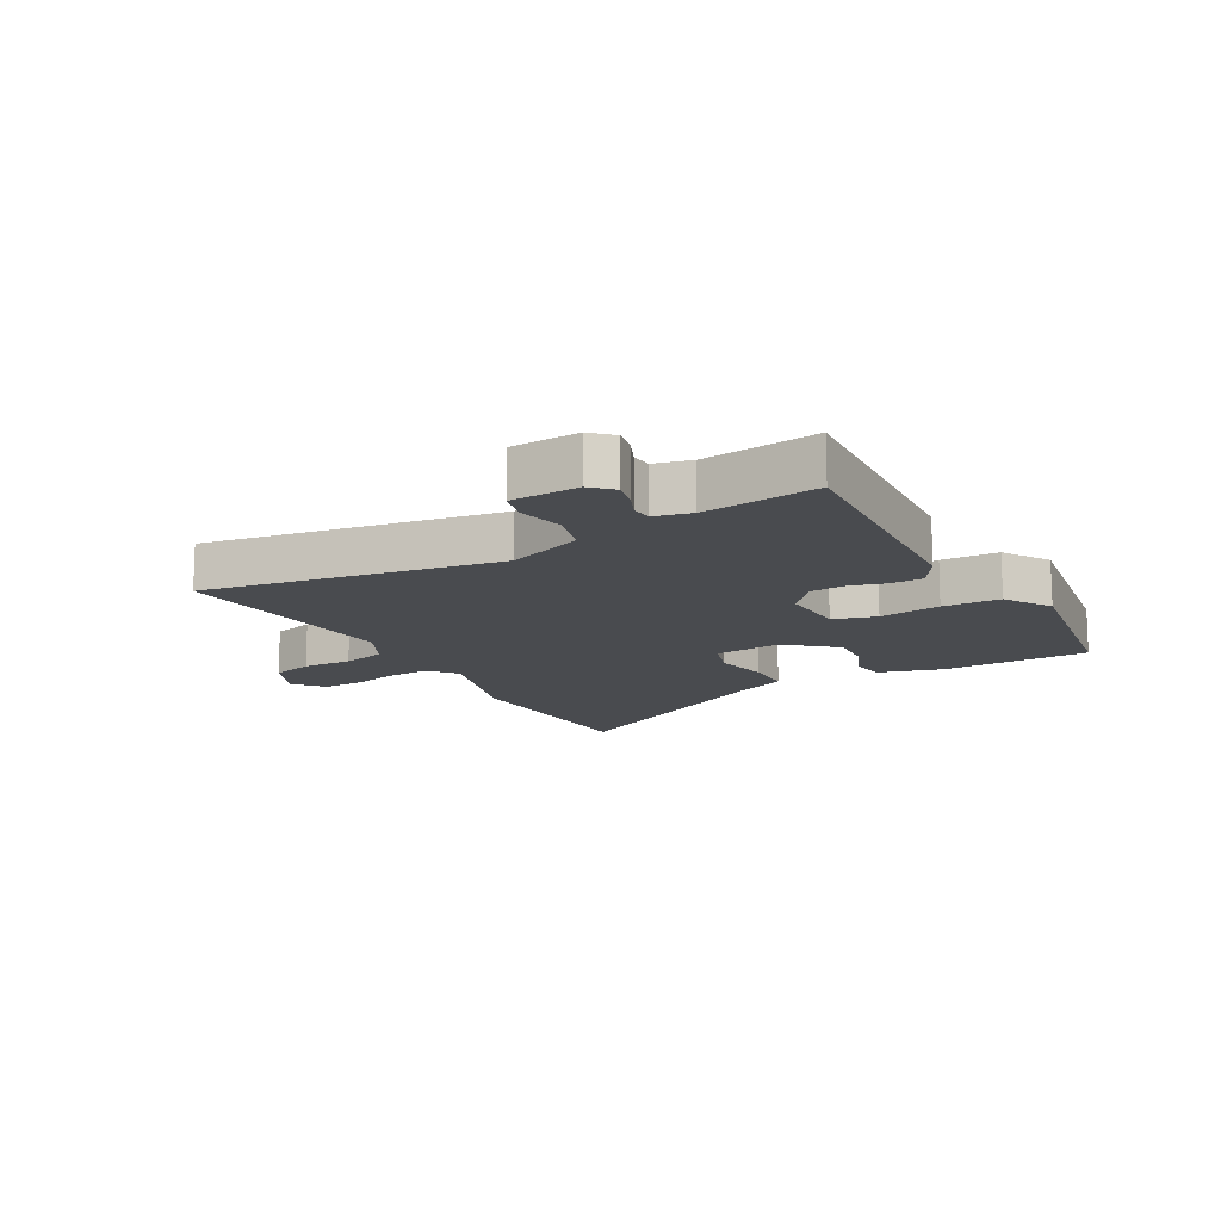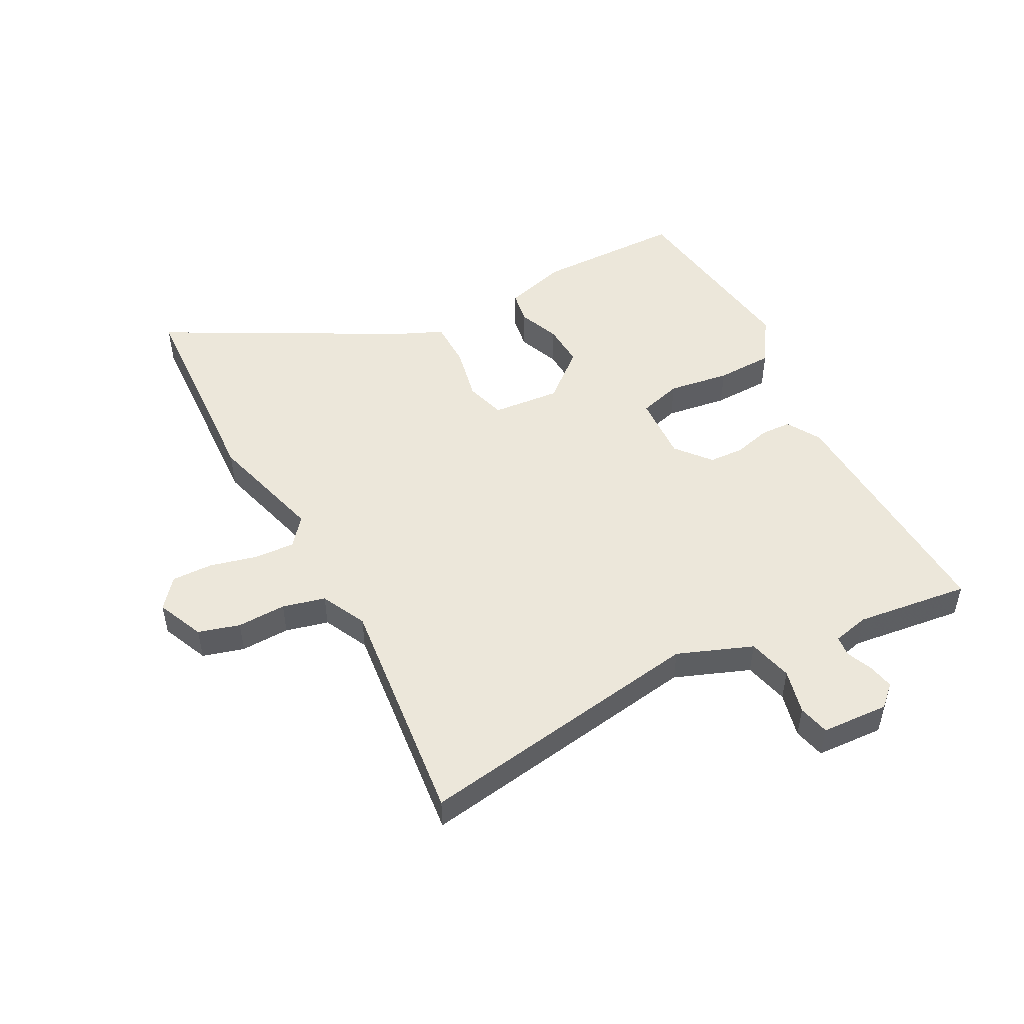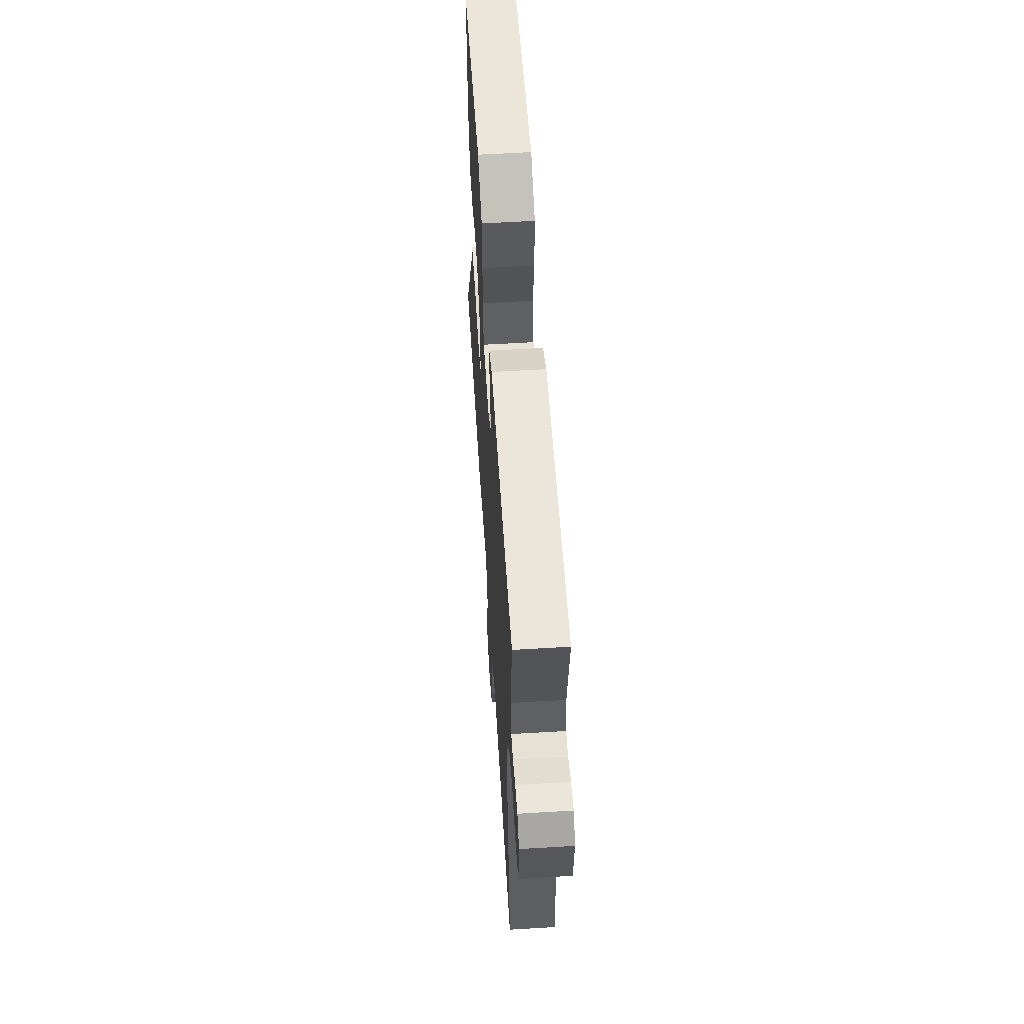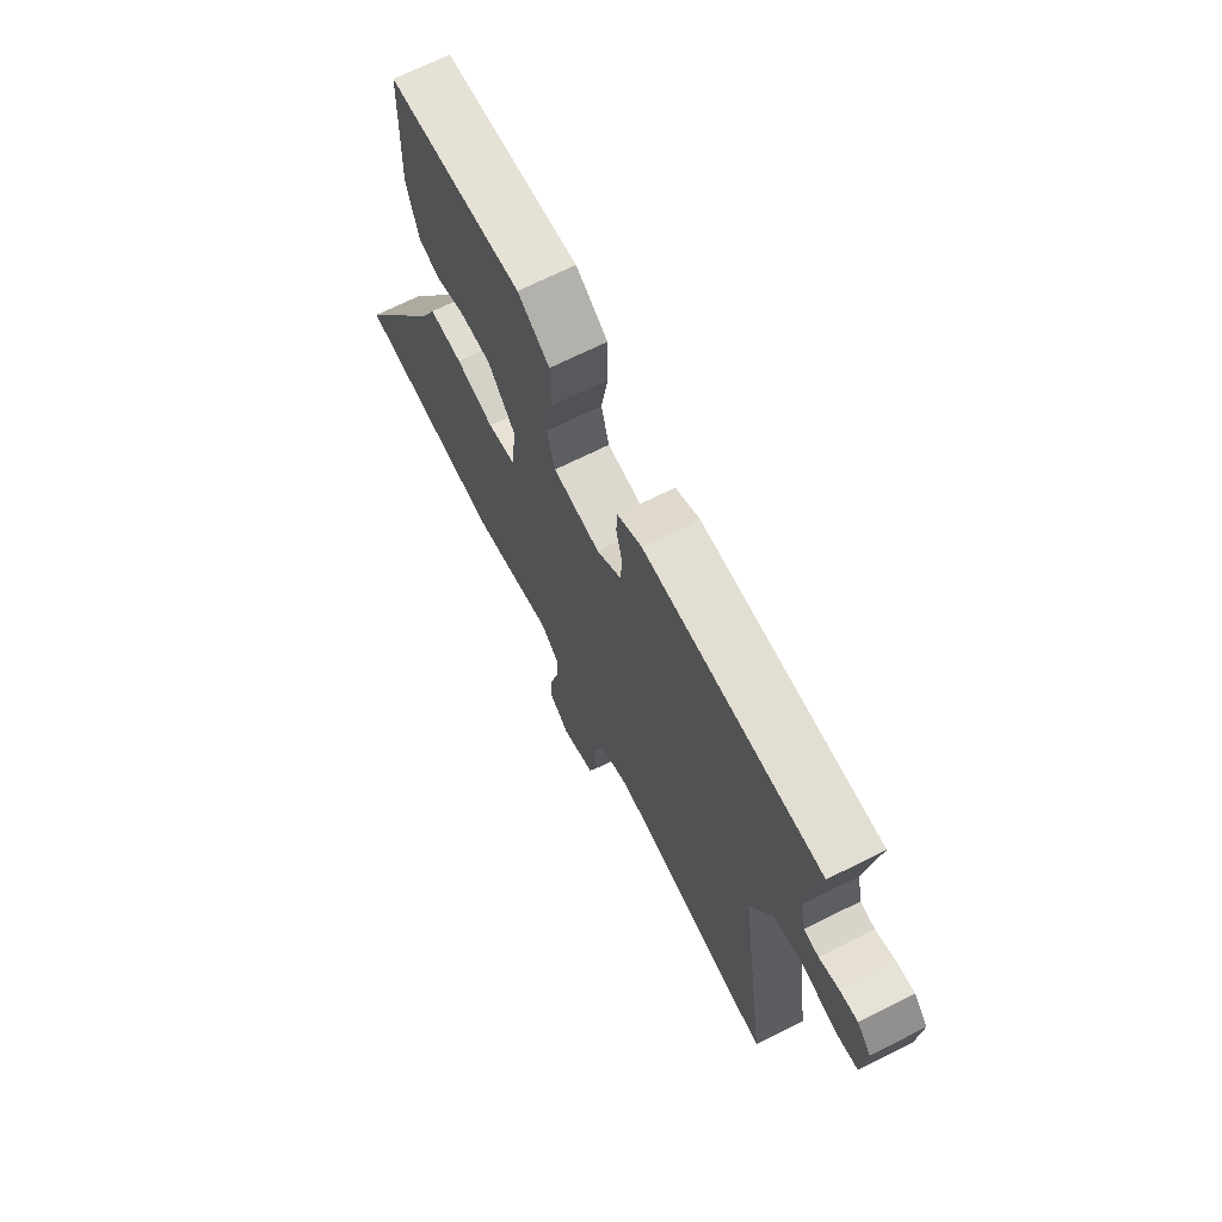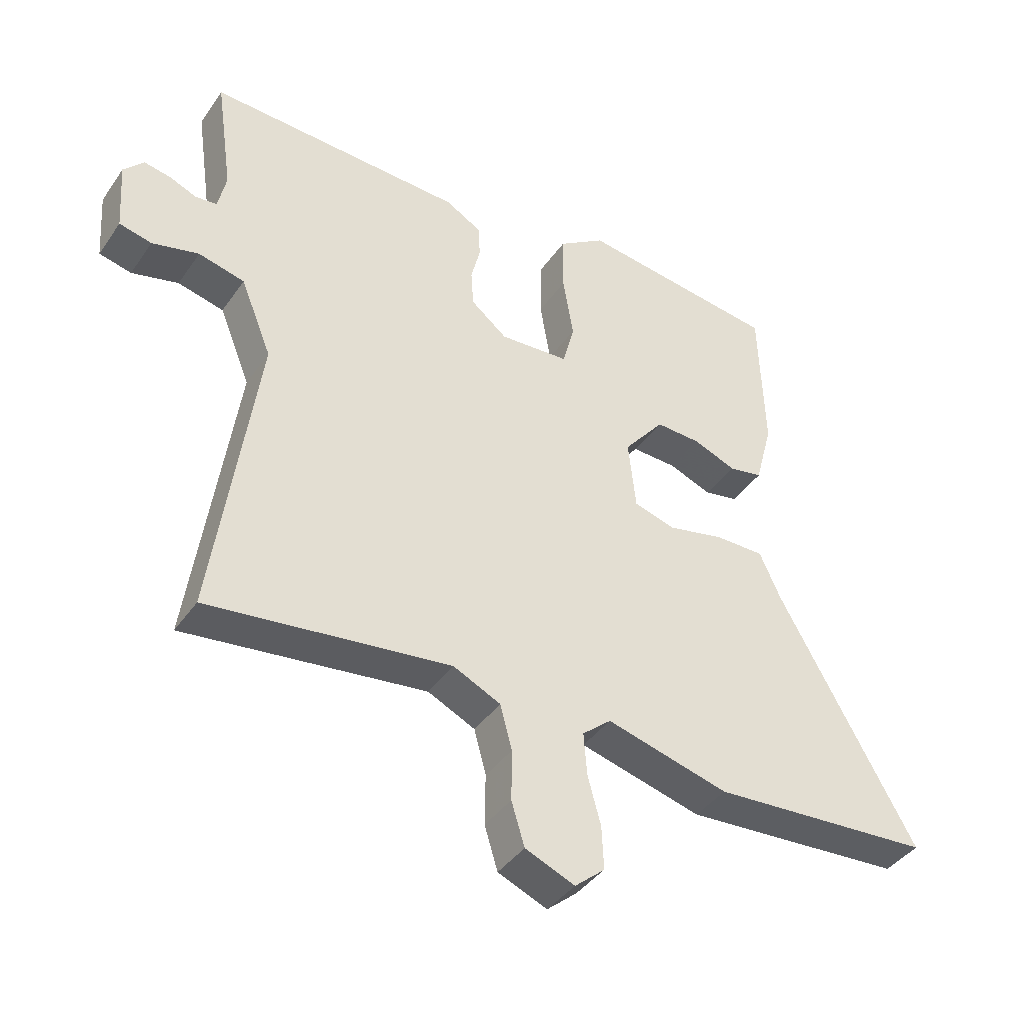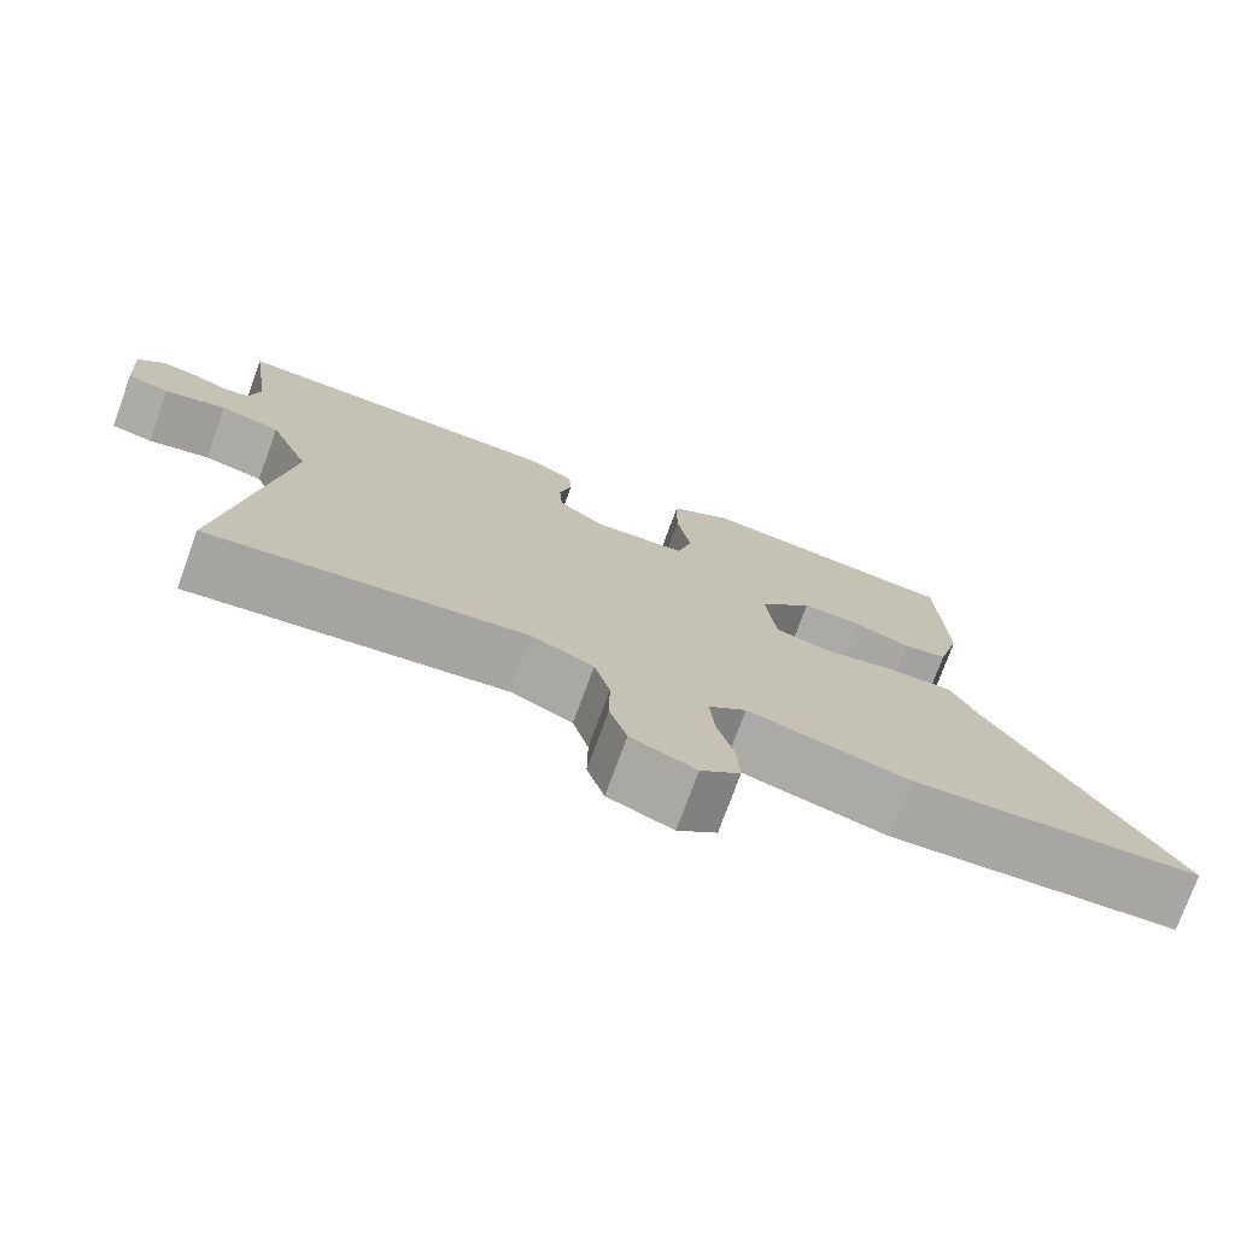
<metadata>
{"format":"obj","ext":"obj","renderer":"f3d","projection":"perspective","resolution":1024,"background":"white","views":[{"elev":-13.9,"azim":-62.2,"up":"+Y"},{"elev":50.3,"azim":-118.7,"up":"+Y"},{"elev":58.3,"azim":-93.6,"up":"+Z"},{"elev":69.4,"azim":-116.6,"up":"+Z"},{"elev":-40.5,"azim":-31.5,"up":"+Z"},{"elev":-75.3,"azim":-20.0,"up":"+Z"}]}
</metadata>
<code>
v 0.677 0.07 -0.488
v 0.321 0.07 -0.512
v 0.125 0.07 -0.46
v 0.079 0.07 -0.499
v 0.084 0.07 -0.567
v 0.105 0.07 -0.645
v 0.108 0.07 -0.714
v 0.06 0.07 -0.755
v -0.019 0.07 -0.722
v -0.04 0.07 -0.653
v -0.039 0.07 -0.571
v -0.058 0.07 -0.5
v -0.134 0.07 -0.464
v -0.522 0.07 -0.512
v -0.453 0.07 -0.025
v -0.503 0.07 0.099
v -0.577 0.07 0.117
v -0.652 0.07 0.098
v -0.704 0.07 0.11
v -0.712 0.07 0.222
v -0.68 0.07 0.257
v -0.637 0.07 0.249
v -0.593 0.07 0.231
v -0.559 0.07 0.235
v -0.546 0.07 0.296
v -0.573 0.07 0.485
v -0.16 0.07 0.468
v -0.103 0.07 0.435
v -0.1 0.07 0.383
v -0.115 0.07 0.323
v -0.111 0.07 0.264
v -0.053 0.07 0.217
v 0.058 0.07 0.224
v 0.077 0.07 0.296
v 0.06 0.07 0.398
v 0.061 0.07 0.493
v 0.136 0.07 0.543
v 0.456 0.07 0.5
v 0.464 0.07 0.256
v 0.436 0.07 0.15
v 0.382 0.07 0.14
v 0.313 0.07 0.167
v 0.241 0.07 0.17
v 0.176 0.07 0.09
v 0.188 0.07 -0.023
v 0.255 0.07 -0.042
v 0.345 0.07 -0.022
v 0.424 0.07 -0.022
v 0.458 0.07 -0.097
v 0.677 0 -0.488
v 0.321 0 -0.512
v 0.125 0 -0.46
v 0.079 0 -0.499
v 0.084 0 -0.567
v 0.105 0 -0.645
v 0.108 0 -0.714
v 0.06 0 -0.755
v -0.019 0 -0.722
v -0.04 0 -0.653
v -0.039 0 -0.571
v -0.058 0 -0.5
v -0.134 0 -0.464
v -0.522 0 -0.512
v -0.453 0 -0.025
v -0.503 0 0.099
v -0.577 0 0.117
v -0.652 0 0.098
v -0.704 0 0.11
v -0.712 0 0.222
v -0.68 0 0.257
v -0.637 0 0.249
v -0.593 0 0.231
v -0.559 0 0.235
v -0.546 0 0.296
v -0.573 0 0.485
v -0.16 0 0.468
v -0.103 0 0.435
v -0.1 0 0.383
v -0.115 0 0.323
v -0.111 0 0.264
v -0.053 0 0.217
v 0.058 0 0.224
v 0.077 0 0.296
v 0.06 0 0.398
v 0.061 0 0.493
v 0.136 0 0.543
v 0.456 0 0.5
v 0.464 0 0.256
v 0.436 0 0.15
v 0.382 0 0.14
v 0.313 0 0.167
v 0.241 0 0.17
v 0.176 0 0.09
v 0.188 0 -0.023
v 0.255 0 -0.042
v 0.345 0 -0.022
v 0.424 0 -0.022
v 0.458 0 -0.097
f 46 47 48 49
f 1 2 3
f 49 1 3
f 46 49 3
f 45 46 3 4
f 44 45 4
f 40 41 42
f 39 40 42
f 38 39 42
f 37 38 42
f 36 37 42
f 35 36 42
f 34 35 42
f 33 34 42 43
f 32 33 43 44
f 28 29 30
f 27 28 30
f 26 27 30
f 25 26 30
f 24 25 30 31
f 23 24 31 32
f 21 22 23
f 20 21 23
f 19 20 23
f 18 19 23
f 17 18 23
f 23 32 44
f 17 23 44
f 16 17 44
f 13 14 15
f 16 44 4
f 15 16 4
f 13 15 4
f 12 13 4
f 9 10 11
f 8 9 11
f 7 8 11
f 6 7 11
f 5 6 11
f 4 5 11 12
f 98 97 96 95
f 52 51 50
f 52 50 98
f 52 98 95
f 53 52 95 94
f 53 94 93
f 91 90 89
f 91 89 88
f 91 88 87
f 91 87 86
f 91 86 85
f 91 85 84
f 91 84 83
f 92 91 83 82
f 93 92 82 81
f 79 78 77
f 79 77 76
f 79 76 75
f 79 75 74
f 80 79 74 73
f 81 80 73 72
f 72 71 70
f 72 70 69
f 72 69 68
f 72 68 67
f 72 67 66
f 93 81 72
f 93 72 66
f 93 66 65
f 64 63 62
f 53 93 65
f 53 65 64
f 53 64 62
f 53 62 61
f 60 59 58
f 60 58 57
f 60 57 56
f 60 56 55
f 60 55 54
f 61 60 54 53
f 1 50 51 2
f 2 51 52 3
f 3 52 53 4
f 4 53 54 5
f 5 54 55 6
f 6 55 56 7
f 7 56 57 8
f 8 57 58 9
f 9 58 59 10
f 10 59 60 11
f 11 60 61 12
f 12 61 62 13
f 13 62 63 14
f 14 63 64 15
f 15 64 65 16
f 16 65 66 17
f 17 66 67 18
f 18 67 68 19
f 19 68 69 20
f 20 69 70 21
f 21 70 71 22
f 22 71 72 23
f 23 72 73 24
f 24 73 74 25
f 25 74 75 26
f 26 75 76 27
f 27 76 77 28
f 28 77 78 29
f 29 78 79 30
f 30 79 80 31
f 31 80 81 32
f 32 81 82 33
f 33 82 83 34
f 34 83 84 35
f 35 84 85 36
f 36 85 86 37
f 37 86 87 38
f 38 87 88 39
f 39 88 89 40
f 40 89 90 41
f 41 90 91 42
f 42 91 92 43
f 43 92 93 44
f 44 93 94 45
f 45 94 95 46
f 46 95 96 47
f 47 96 97 48
f 48 97 98 49
f 49 98 50 1

</code>
